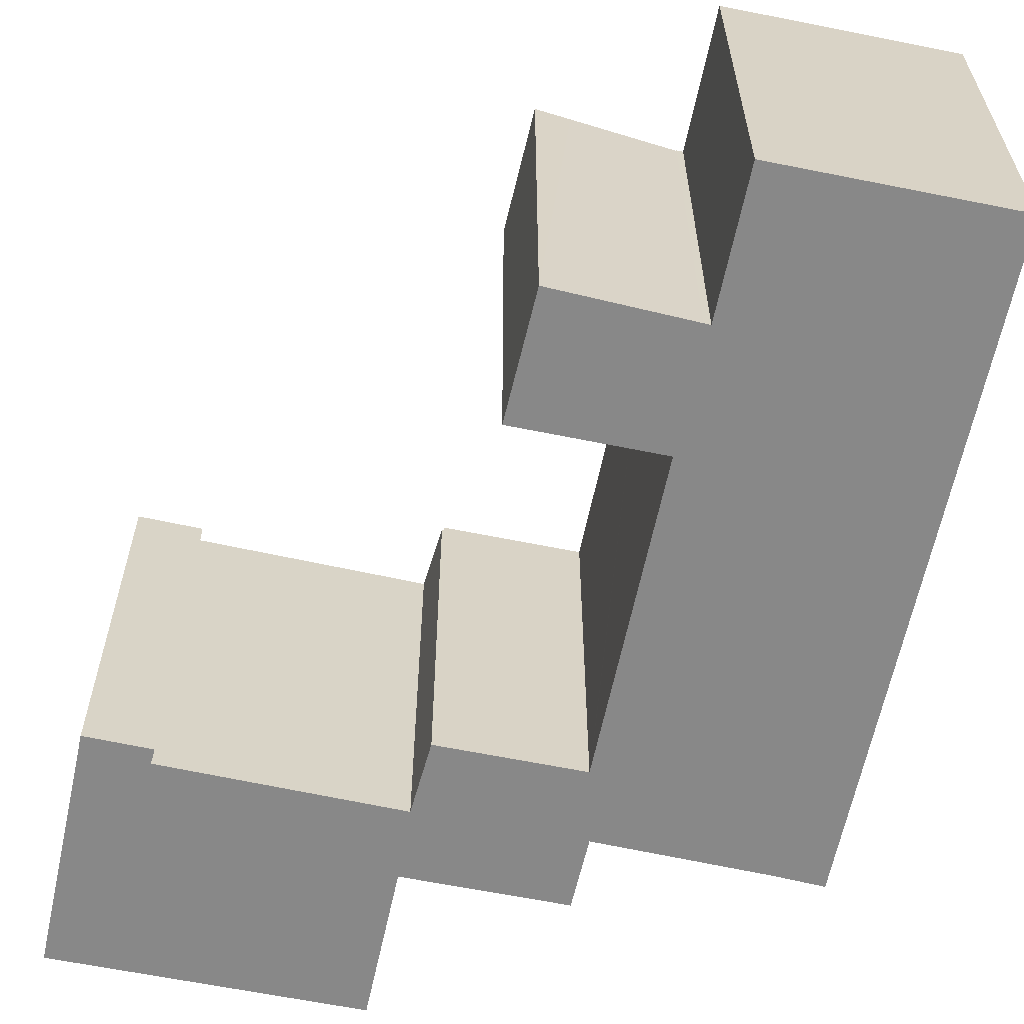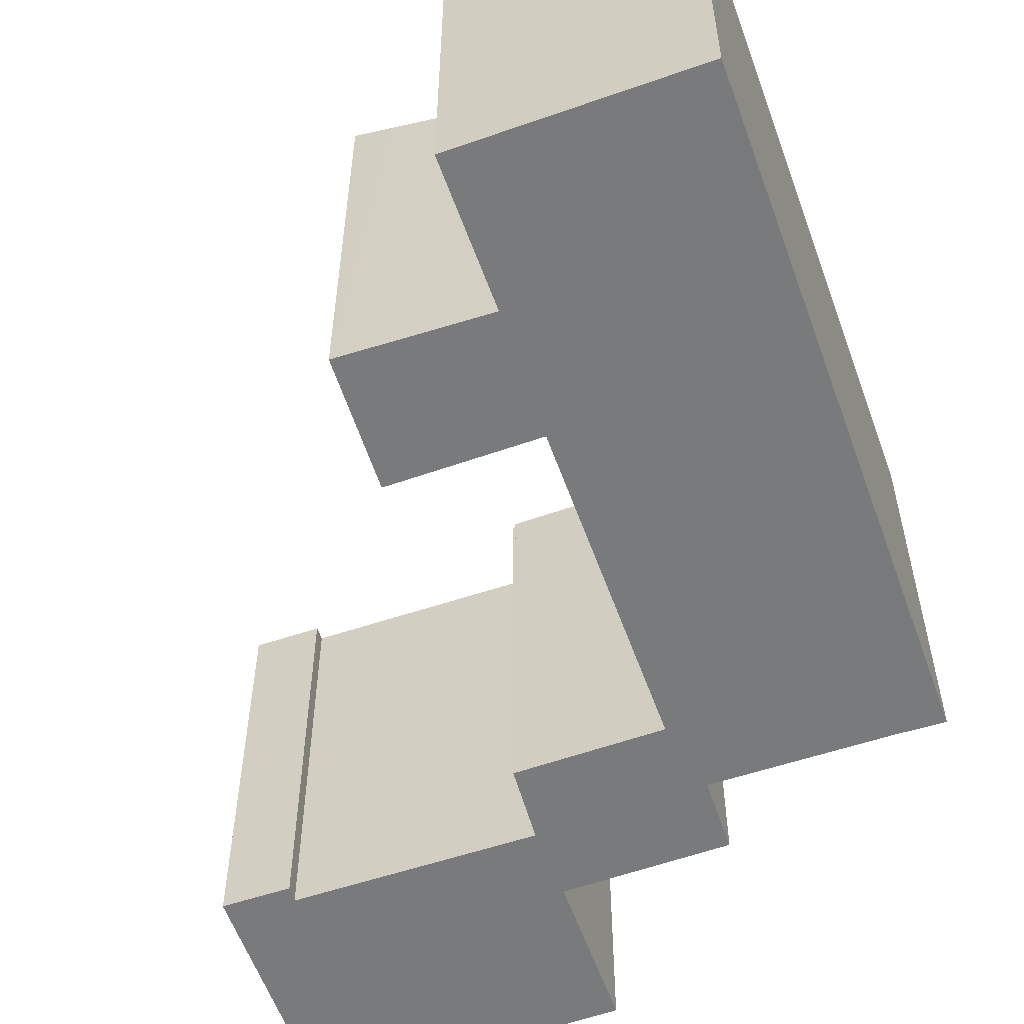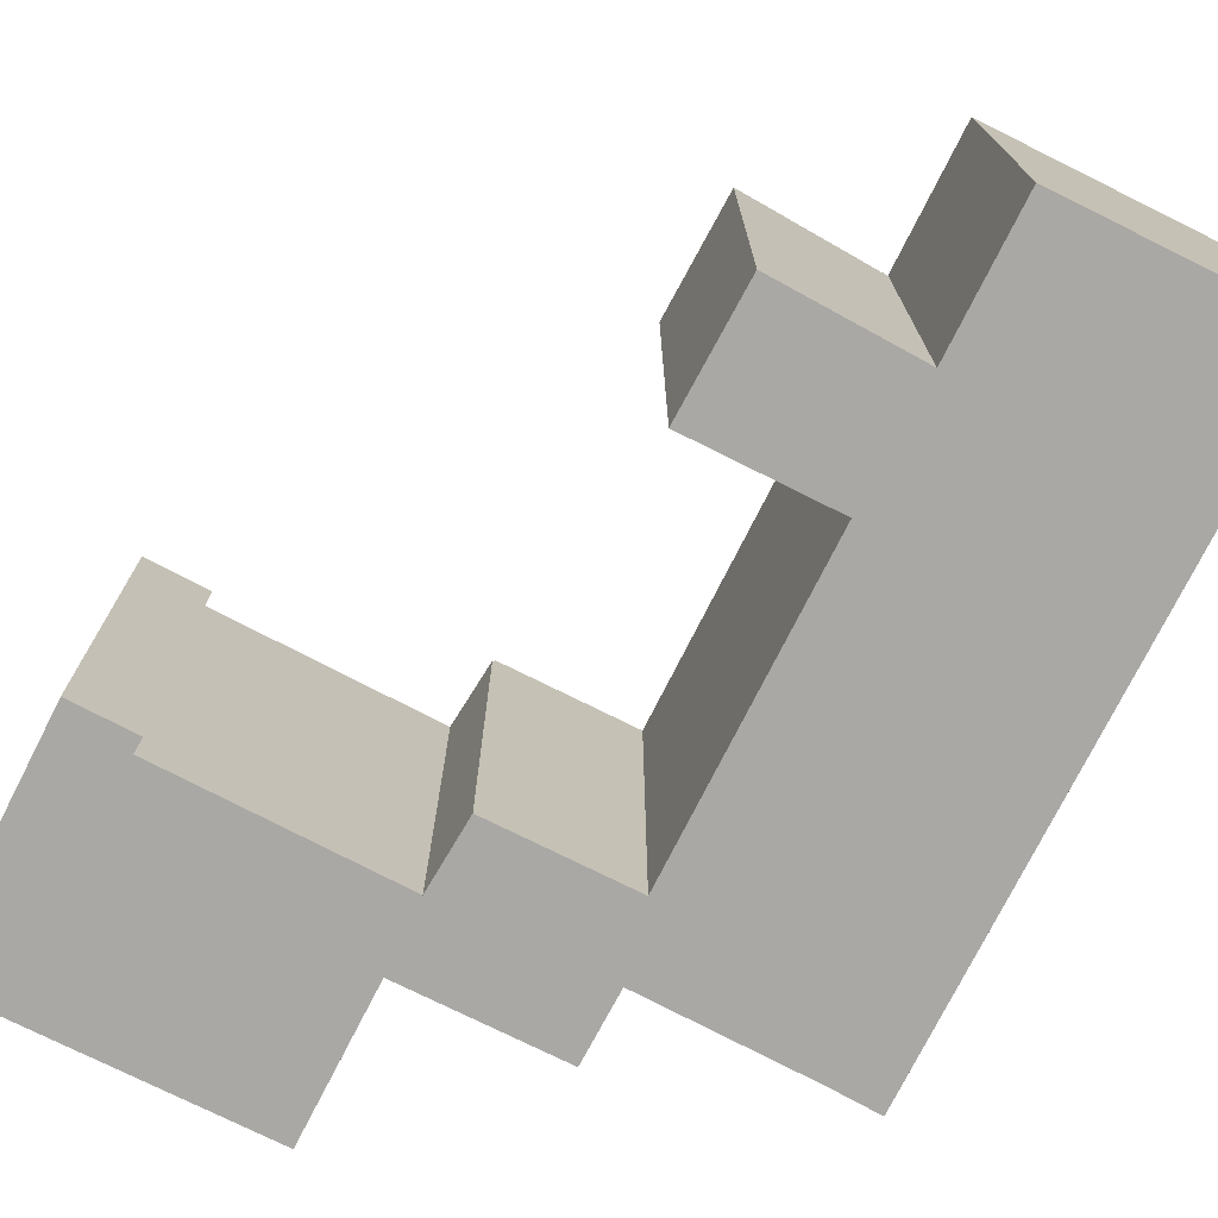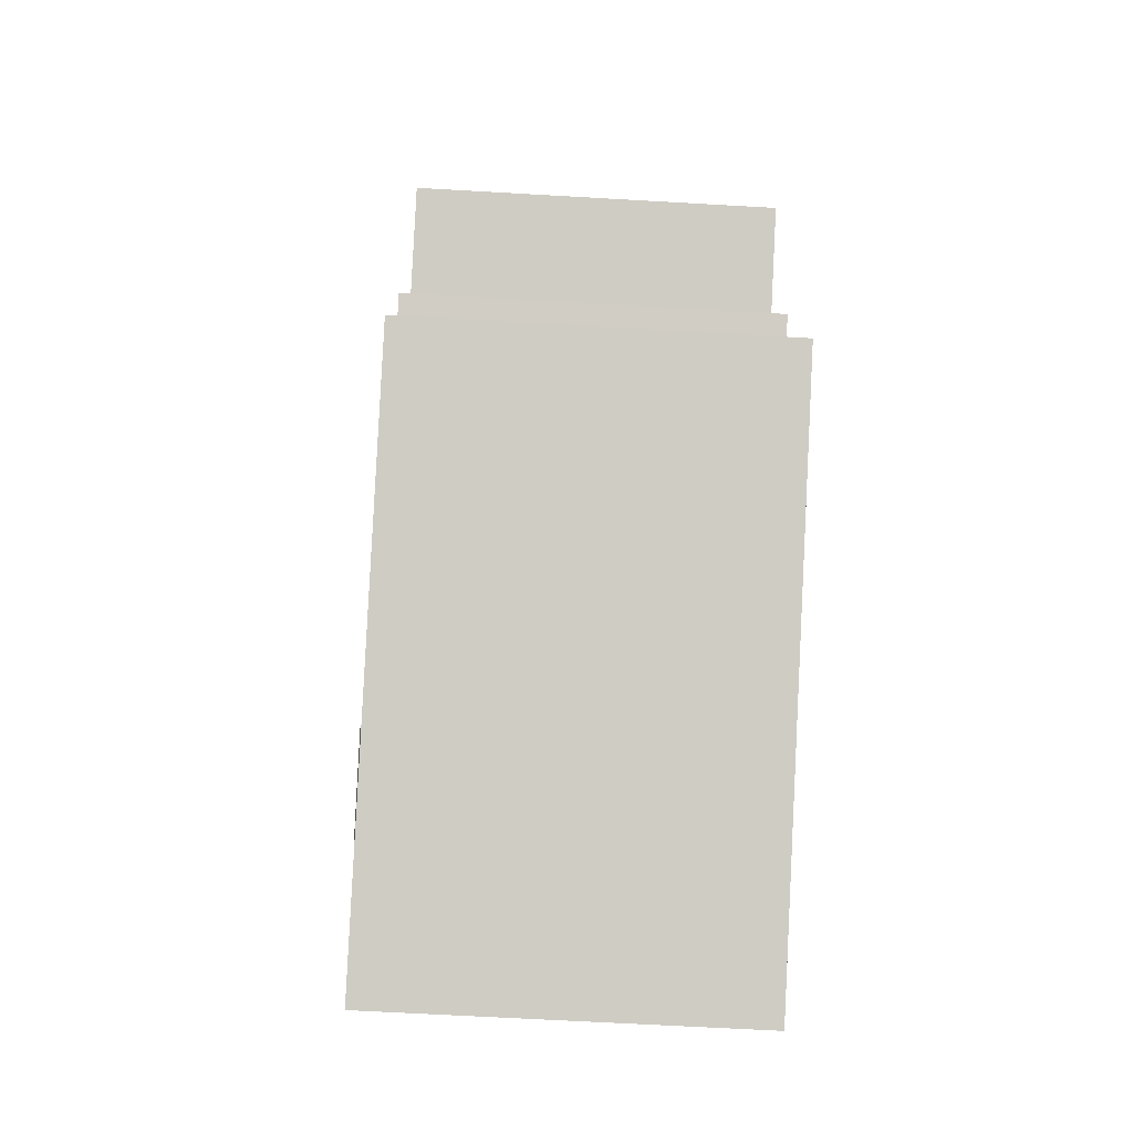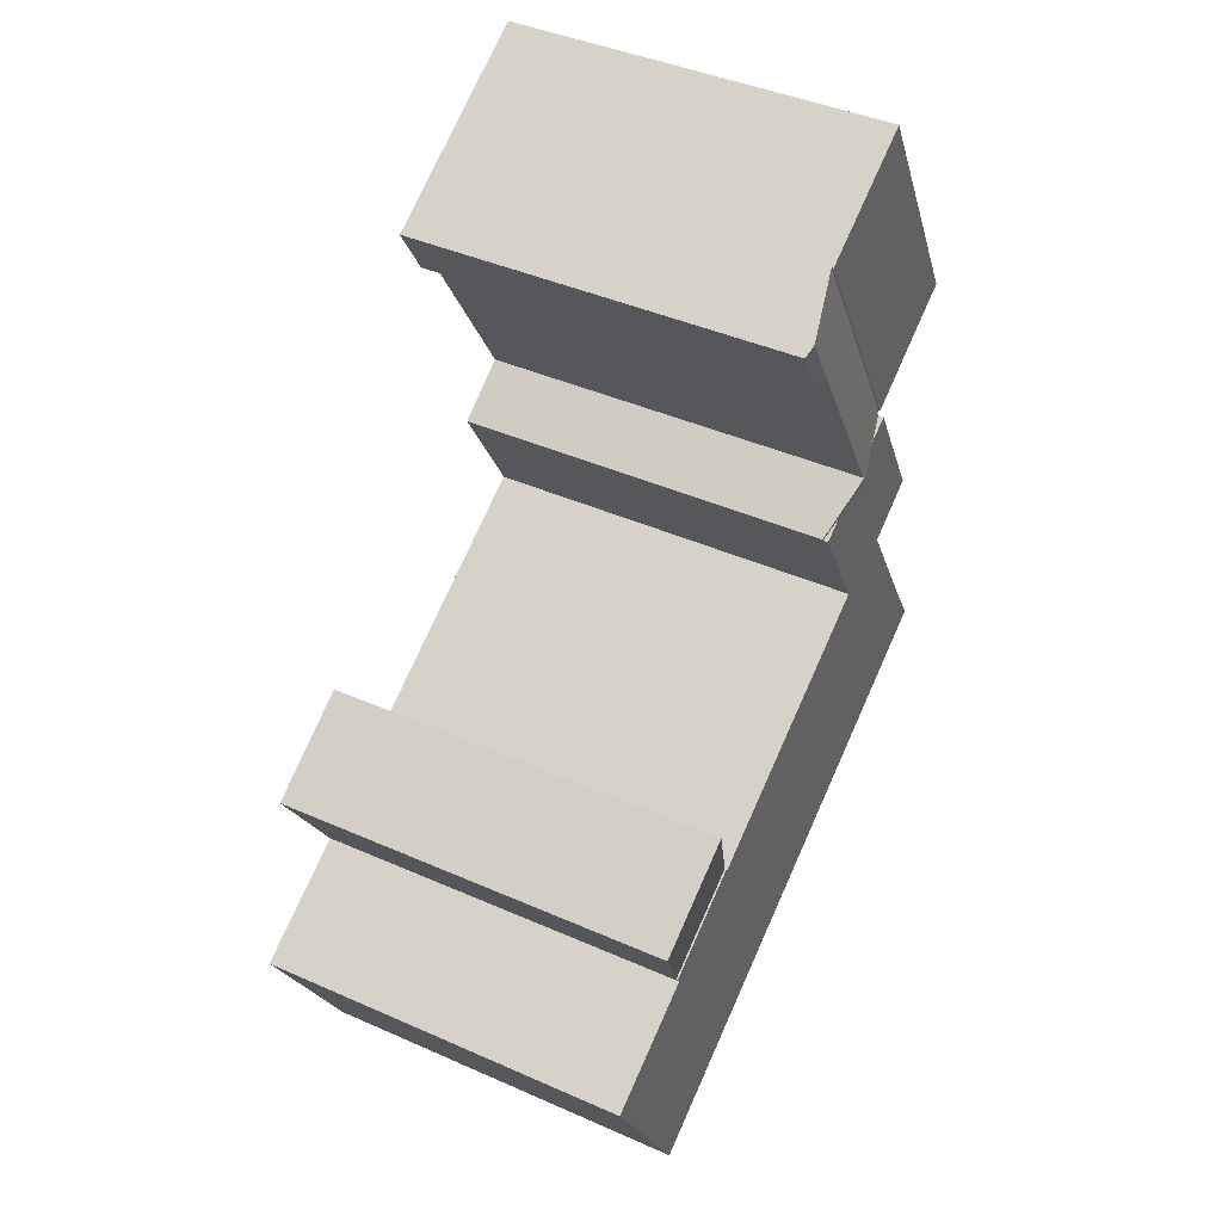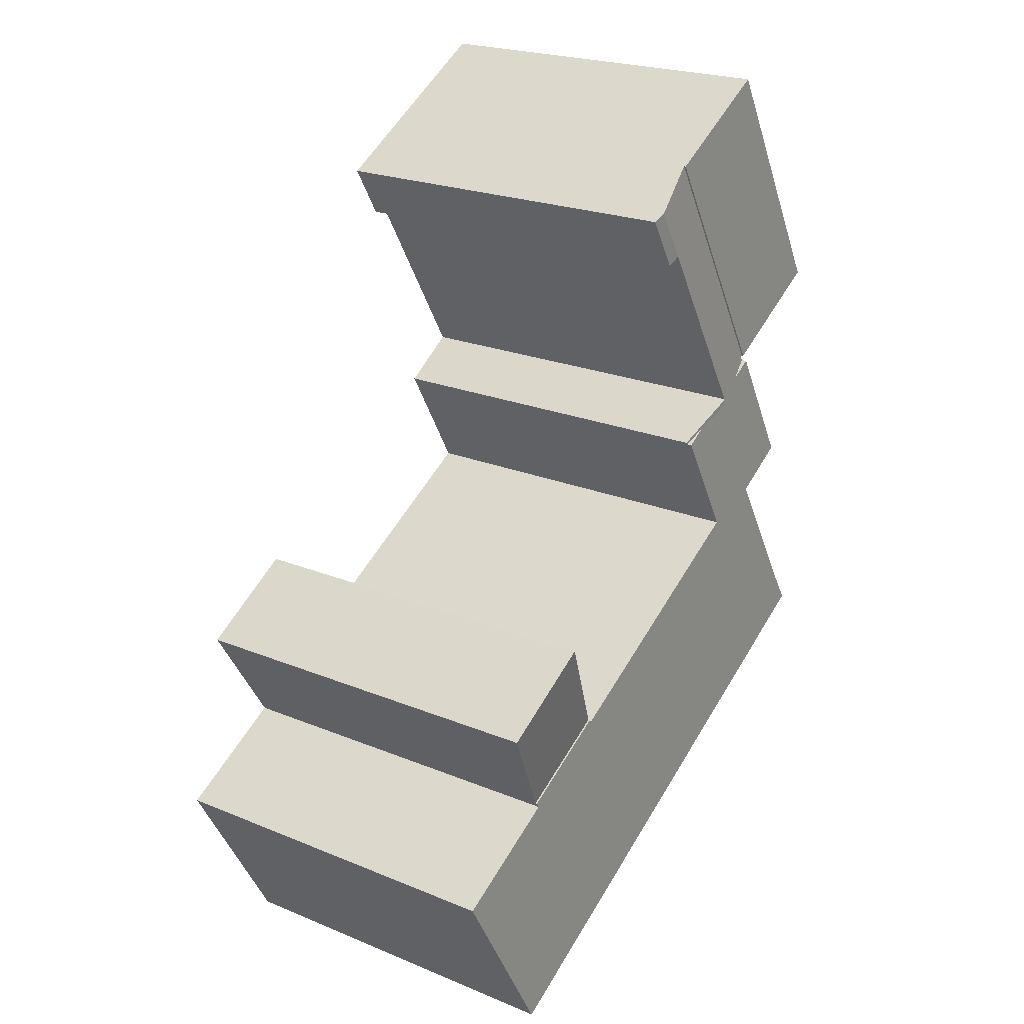
<metadata>
{"format":"obj","ext":"obj","renderer":"f3d","projection":"perspective","resolution":1024,"background":"white","views":[{"elev":-62.8,"azim":107.8,"up":"+Y"},{"elev":-58.0,"azim":139.4,"up":"+Y"},{"elev":-75.2,"azim":92.9,"up":"+Y"},{"elev":-65.3,"azim":-93.3,"up":"+Z"},{"elev":41.8,"azim":118.1,"up":"+Z"},{"elev":22.3,"azim":125.6,"up":"+Z"}]}
</metadata>
<code>
v  8.904 12 2.605
v  10.19 11.91 3.984
v  9.25 11.92 2.377
v  9.822 12 4.195
v  5.491 12 -3.309
v  5.542 11.99 -3.106
v  5.59 12 -3.138
v  4.407 11.74 -2.687
v  7.954 11.56 5.267
v  8.891 12 2.613
v  3.768 11.58 -2.173
v  3.705 11.58 -2.285
v  3.687 11.56 -2.126
v  7.236 11.59 -4.311
v  7.271 11.59 -4.249
v  6.575 11.74 -3.931
v  10.19 -2.44e-16 3.984
v  9.822 -2.569e-16 4.195
v  7.954 -3.225e-16 5.267
v  5.542 1.902e-16 -3.106
v  7.271 2.602e-16 -4.249
v  5.59 1.921e-16 -3.138
v  9.25 -1.455e-16 2.377
v  8.891 -1.6e-16 2.613
v  7.236 2.64e-16 -4.311
v  8.904 -1.595e-16 2.605
v  3.705 1.399e-16 -2.285
v  6.575 2.407e-16 -3.931
v  5.491 2.026e-16 -3.309
v  4.407 1.645e-16 -2.687
v  3.768 1.331e-16 -2.173
v  3.687 1.302e-16 -2.126
v  13.16 11.69 -12.14
v  17.71 12.23 -11.36
v  16.18 11.69 -13.86
v  18.23 12.41 -10.53
v  15.05 12.4 -8.794
v  15.13 12.43 -8.646
v  13.16 7.431e-16 -12.14
v  15.13 5.294e-16 -8.646
v  15.05 5.385e-16 -8.794
v  18.23 6.446e-16 -10.53
v  16.18 8.484e-16 -13.86
v  17.71 6.958e-16 -11.36
v  0 11.61 7.111e-16
v  7.954 11.61 5.267
v  3.687 11.61 -2.126
v  0.991 11.61 1.764
v  2.735 11.61 4.87
v  4.176 11.61 7.435
v  0 0 0
v  4.176 -4.553e-16 7.435
v  0.991 -1.08e-16 1.764
v  2.735 -2.982e-16 4.87
v  16.43 11.74 -21.8
v  16.19 11.74 -14.08
v  19.66 11.74 -16.05
v  12.96 11.74 -19.83
v  16.08 11.74 -14.02
v  9.761 11.74 -18
v  13.11 11.74 -12.23
v  13.16 11.74 -12.14
v  13.03 11.74 -12.18
v  5.376 11.74 -7.817
v  2.037 11.74 -13.6
v  5.289 11.74 -7.767
v  16.18 11.74 -13.86
v  5.339 11.74 -7.678
v  7.236 11.74 -4.311
v  0.115 11.74 -12.51
v  0.859 11.74 -11.31
v  3.302 11.74 -7.158
v  5.491 11.74 -3.309
v  1.556 11.74 -6.115
v  1.808 11.74 -5.666
v  3.705 11.74 -2.285
v  1.556 3.744e-16 -6.115
v  1.808 3.469e-16 -5.666
v  13.11 7.488e-16 -12.23
v  0.115 7.658e-16 -12.51
v  0.859 6.927e-16 -11.31
v  3.302 4.383e-16 -7.158
v  5.289 4.756e-16 -7.767
v  5.376 4.787e-16 -7.817
v  13.03 7.461e-16 -12.18
v  16.08 8.584e-16 -14.02
v  19.66 9.826e-16 -16.05
v  16.19 8.622e-16 -14.08
v  5.339 4.701e-16 -7.678
v  16.43 1.335e-15 -21.8
v  12.96 1.214e-15 -19.83
v  9.761 1.102e-15 -18
v  2.037 8.328e-16 -13.6
g defaultobject
f 1 2 3
f 2 1 4
f 5 6 7
f 6 5 8
f 1 9 4
f 9 1 10
f 9 10 6
f 9 6 8
f 9 8 11
f 11 8 12
f 13 9 11
f 14 7 15
f 7 14 16
f 7 16 5
f 9 2 4
f 2 9 17
f 17 9 18
f 18 9 19
f 6 15 7
f 15 6 20
f 15 20 21
f 21 20 22
f 2 23 3
f 23 2 17
f 24 6 10
f 6 24 20
f 21 14 15
f 14 21 25
f 3 26 1
f 26 3 23
f 26 10 1
f 10 26 24
f 16 8 5
f 8 16 14
f 8 14 25
f 8 25 12
f 12 25 27
f 27 25 28
f 27 28 29
f 27 29 30
f 31 13 11
f 13 31 32
f 27 11 12
f 11 27 31
f 32 9 13
f 9 32 19
f 30 31 27
f 31 30 29
f 31 29 28
f 17 26 23
f 26 17 18
f 26 18 19
f 31 19 32
f 19 31 20
f 20 31 28
f 20 28 25
f 20 25 22
f 22 25 21
f 19 20 24
f 19 24 26
f 33 34 35
f 34 33 36
f 36 33 37
f 36 37 38
f 39 37 33
f 37 39 38
f 38 39 40
f 40 39 41
f 40 36 38
f 36 40 42
f 42 34 36
f 34 42 35
f 35 42 43
f 43 42 44
f 43 33 35
f 33 43 39
f 41 42 40
f 42 41 39
f 42 39 44
f 44 39 43
f 45 46 47
f 46 45 48
f 46 48 49
f 46 49 50
f 51 48 45
f 48 51 49
f 49 51 50
f 50 51 52
f 52 51 53
f 52 53 54
f 52 46 50
f 46 52 19
f 19 47 46
f 47 19 32
f 32 45 47
f 45 32 51
f 54 19 52
f 19 54 32
f 32 54 53
f 32 53 51
f 55 56 57
f 56 55 58
f 56 58 59
f 59 58 60
f 59 60 61
f 59 61 62
f 61 60 63
f 63 60 64
f 64 60 65
f 64 65 66
f 62 67 59
f 68 16 69
f 16 68 66
f 16 66 65
f 16 65 70
f 16 70 71
f 16 71 72
f 16 72 73
f 72 8 73
f 8 72 74
f 8 74 75
f 8 75 76
f 77 75 74
f 75 77 76
f 76 77 27
f 27 77 78
f 79 62 61
f 62 79 39
f 80 71 70
f 71 80 81
f 81 72 71
f 72 81 82
f 27 8 76
f 8 27 73
f 73 27 16
f 16 27 69
f 69 27 25
f 25 27 30
f 25 30 29
f 25 29 28
f 83 64 66
f 64 83 63
f 63 83 61
f 61 83 84
f 61 84 79
f 79 84 85
f 39 67 62
f 67 39 43
f 86 56 59
f 56 86 57
f 57 86 87
f 87 86 88
f 25 68 69
f 68 25 66
f 66 25 83
f 83 25 89
f 43 59 67
f 59 43 86
f 87 55 57
f 55 87 90
f 90 58 55
f 58 90 60
f 60 90 65
f 65 90 70
f 70 90 91
f 70 91 80
f 80 91 92
f 80 92 93
f 82 74 72
f 74 82 77
f 87 91 90
f 91 87 88
f 91 88 92
f 92 88 86
f 92 86 43
f 92 43 79
f 79 43 39
f 79 93 92
f 93 79 85
f 93 85 84
f 93 84 80
f 80 84 83
f 80 83 81
f 81 83 89
f 81 89 25
f 81 25 82
f 82 25 28
f 82 28 77
f 77 28 29
f 77 29 30
f 77 30 78
f 78 30 27

</code>
